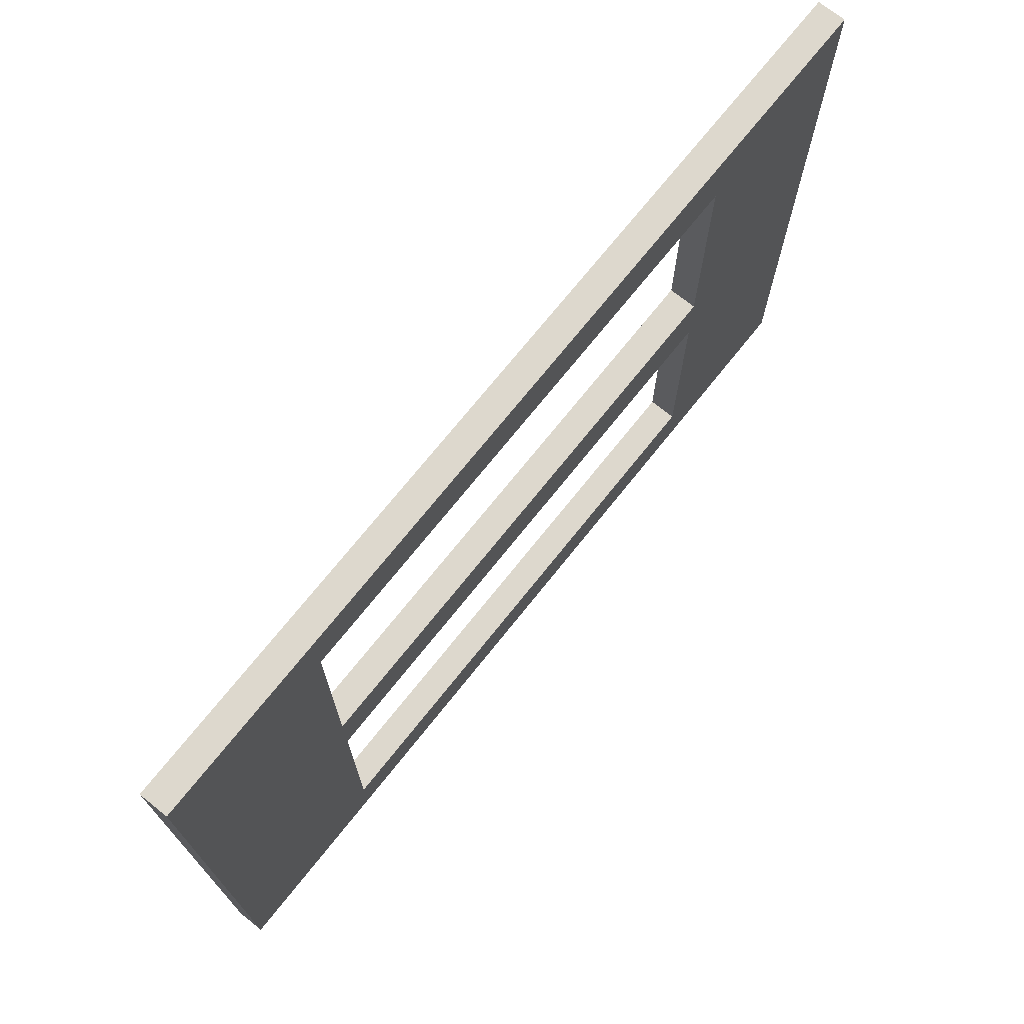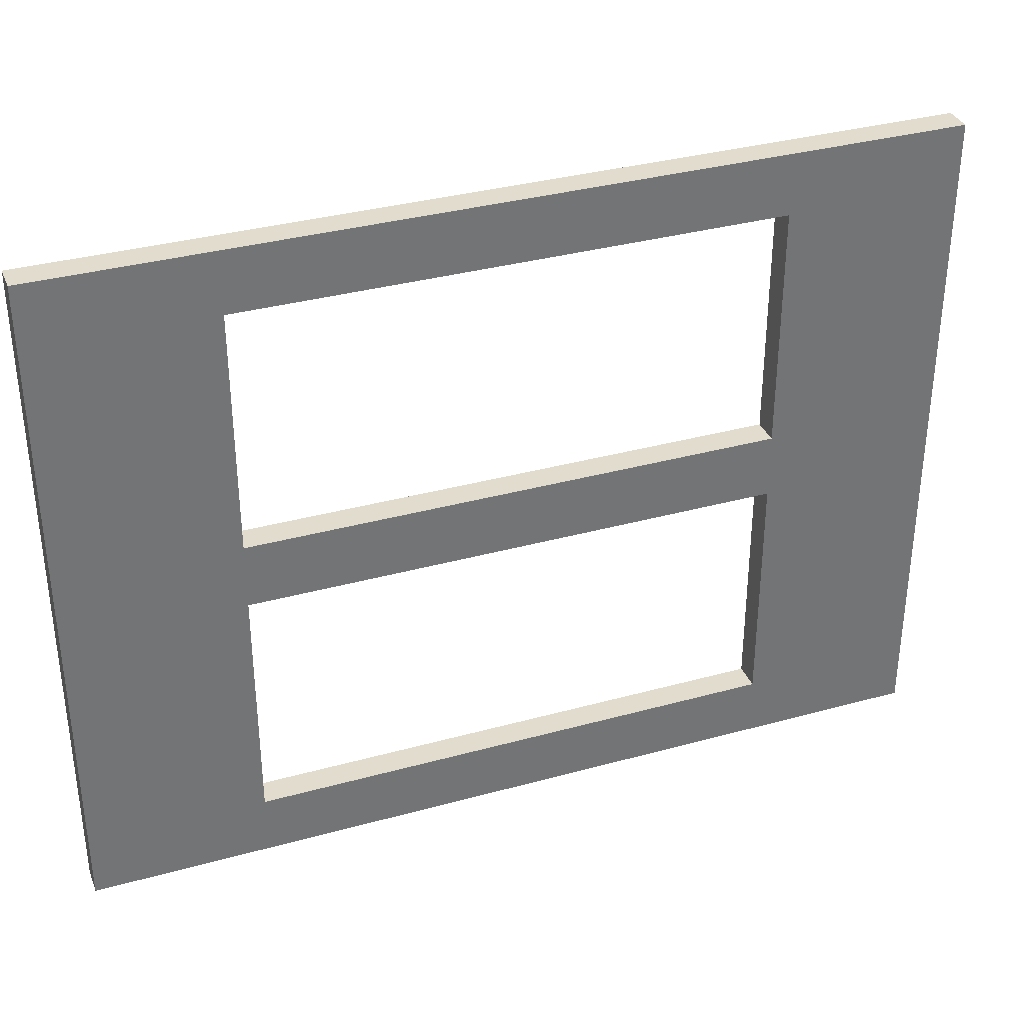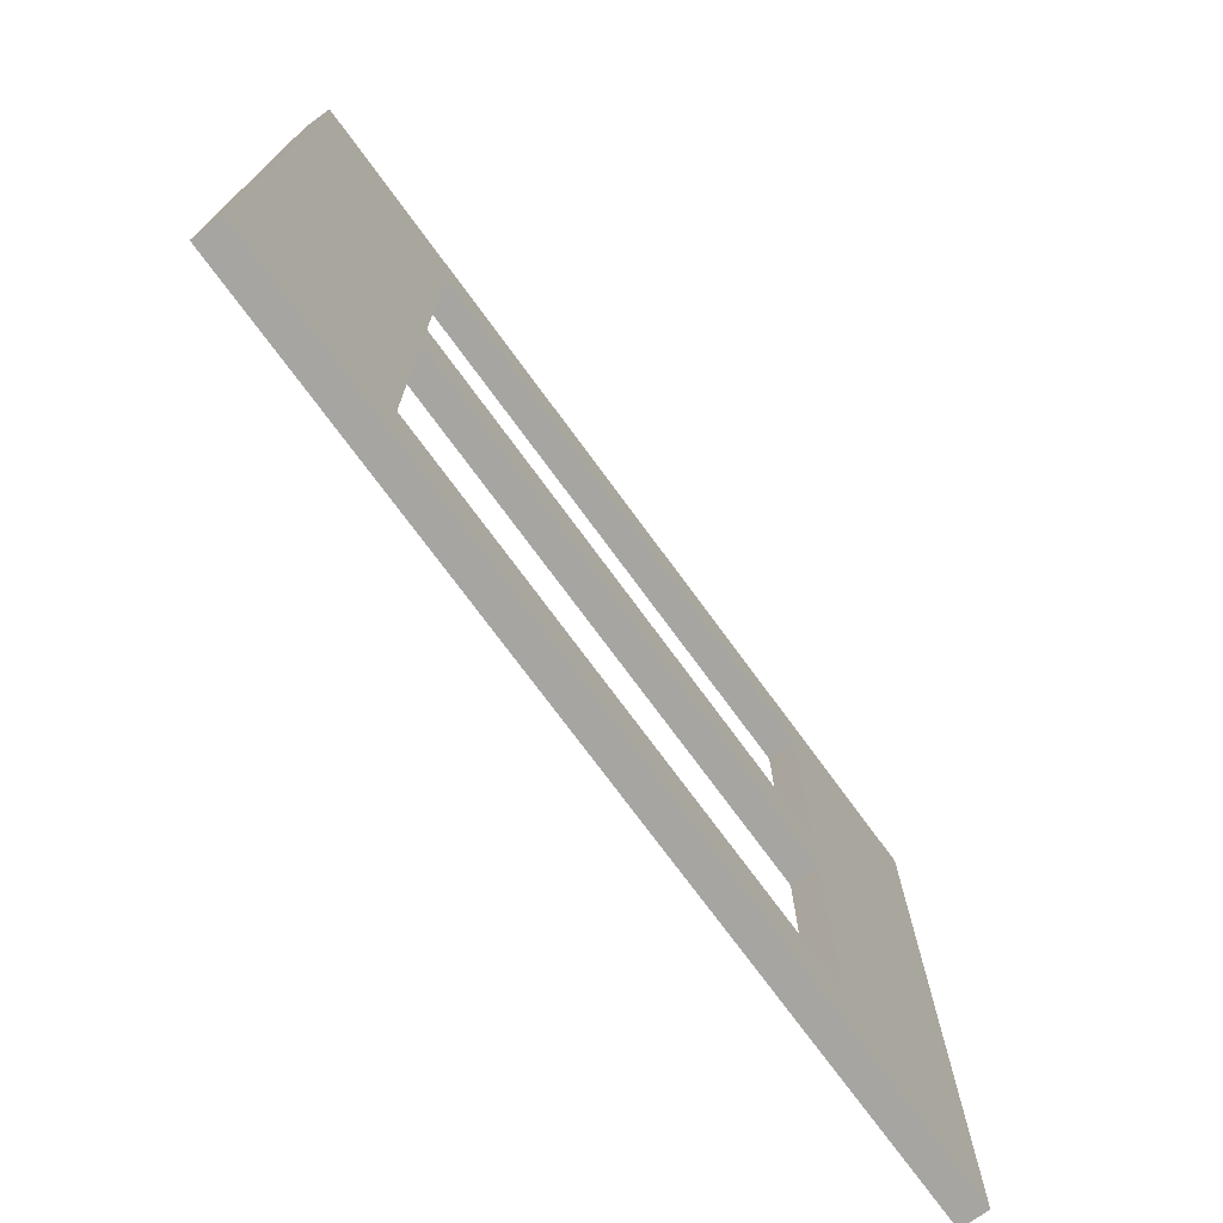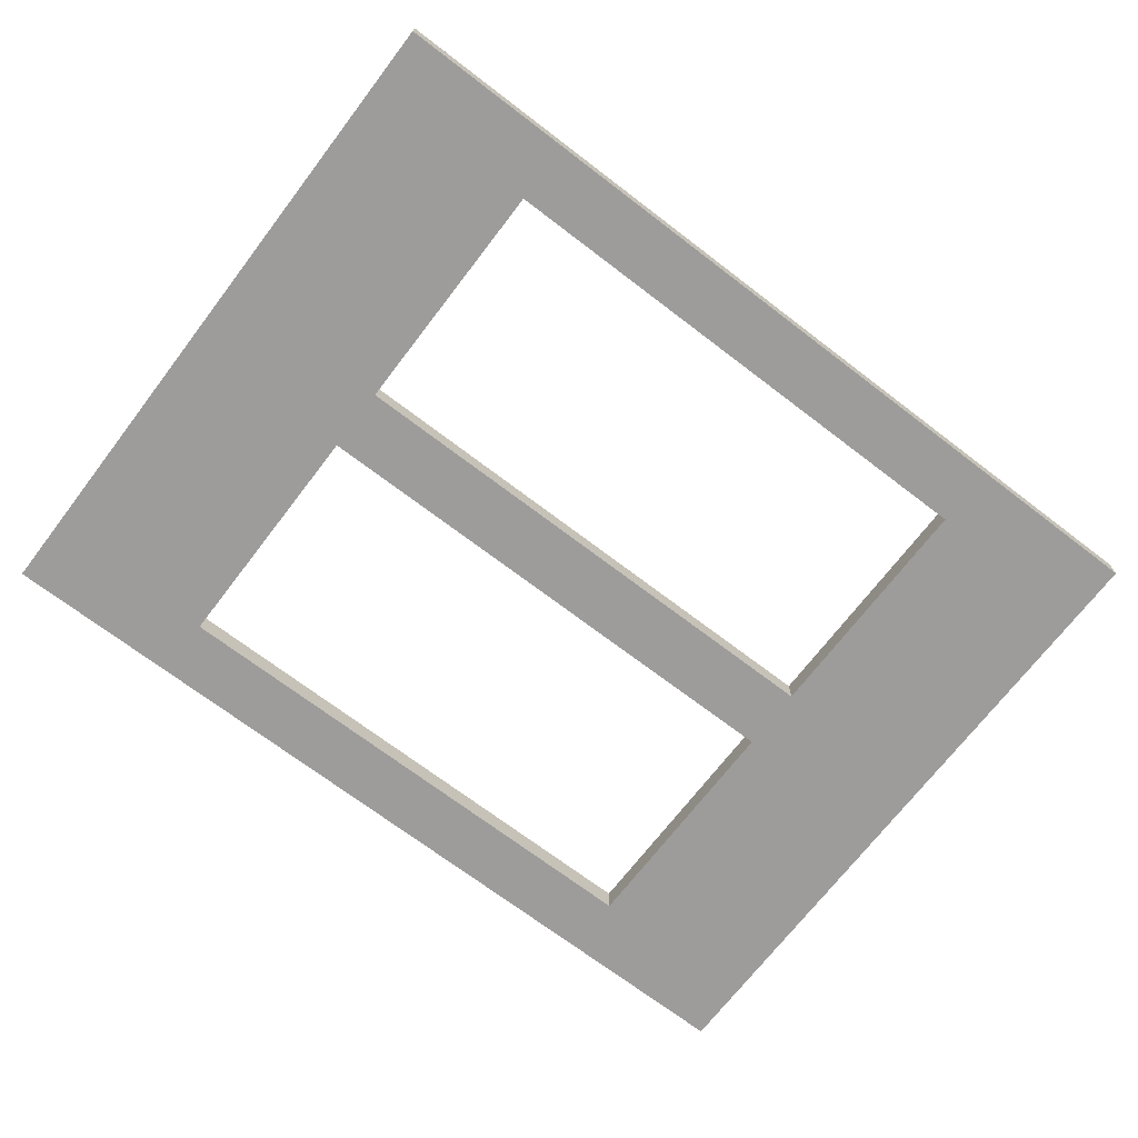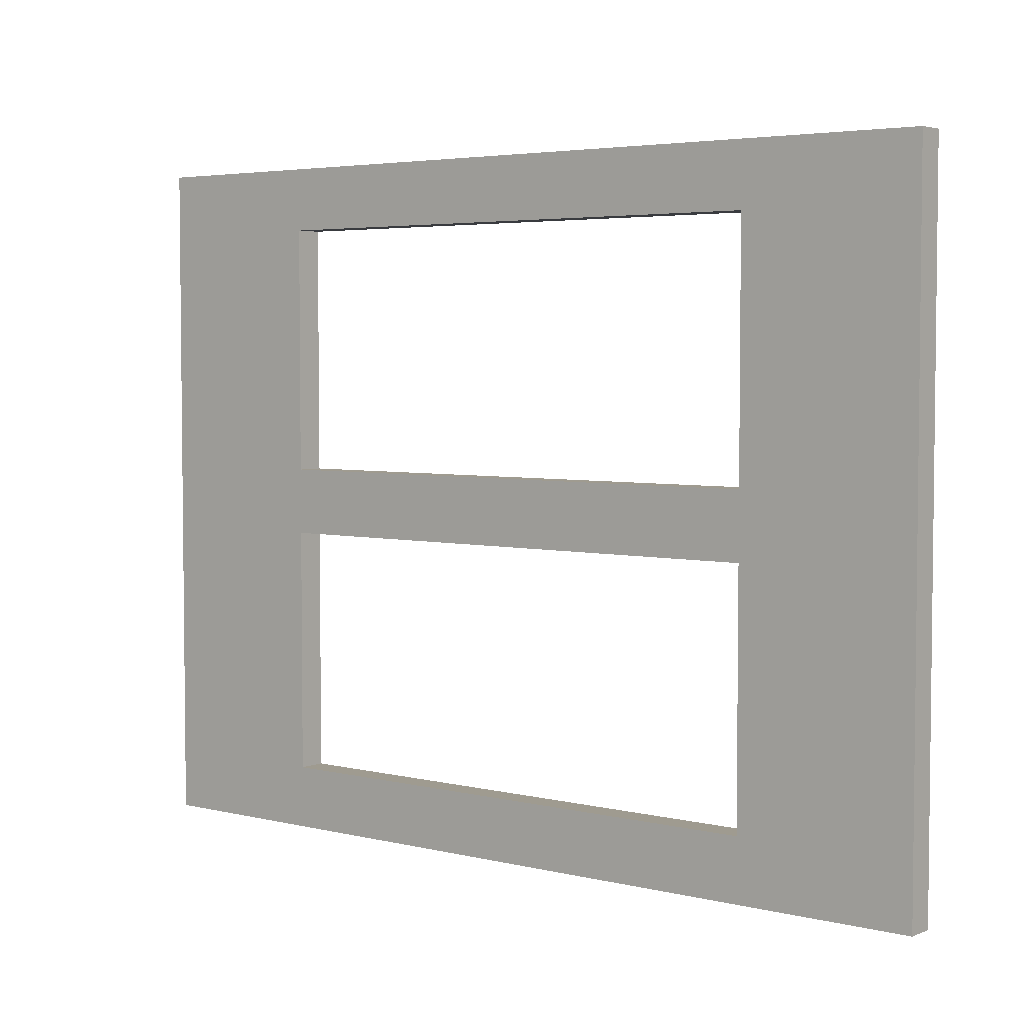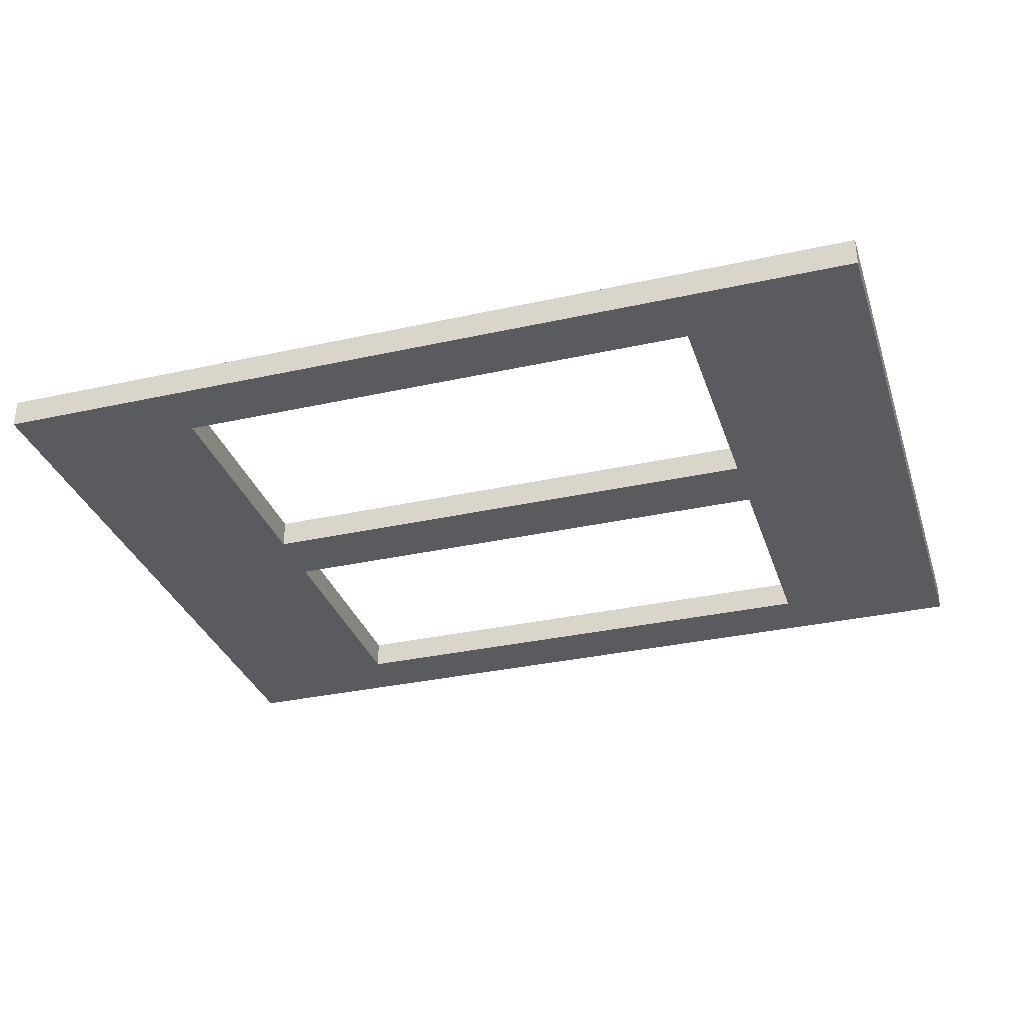
<metadata>
{"format":"obj","ext":"obj","renderer":"f3d","projection":"perspective","resolution":1024,"background":"white","views":[{"elev":72.2,"azim":128.6,"up":"+Y"},{"elev":34.7,"azim":159.7,"up":"+Y"},{"elev":-73.7,"azim":126.2,"up":"+Y"},{"elev":-70.3,"azim":142.6,"up":"+Z"},{"elev":4.1,"azim":-141.5,"up":"+Y"},{"elev":-32.5,"azim":-162.8,"up":"+Z"}]}
</metadata>
<code>
v 0.008175 -0.001 0.01199
v 0.008175 -0.00849 0.01114
v 0.008175 -0.00849 0.01199
v 0.008175 -0.001 0.01114
v 0.008175 -0.00849 0.01199
v -0.008175 -0.00849 0.01114
v -0.008175 -0.00849 0.01199
v 0.008175 -0.00849 0.01114
v -0.008175 -0.00849 0.01114
v -0.008175 -0.001 0.01199
v -0.008175 -0.00849 0.01199
v -0.008175 -0.001 0.01114
v 0.008175 0.00849 0.01199
v 0.008175 0.001 0.01114
v 0.008175 0.001 0.01199
v 0.008175 0.00849 0.01114
v 0.008175 0.001 0.01199
v -0.008175 0.001 0.01114
v -0.008175 0.001 0.01199
v 0.008175 0.001 0.01114
v -0.008175 0.001 0.01114
v -0.008175 0.00849 0.01199
v -0.008175 0.001 0.01199
v -0.008175 0.00849 0.01114
v -0.01358 -0.01039 0.01199
v 0.01358 -0.01039 0.01114
v 0.01358 -0.01039 0.01199
v -0.01358 -0.01039 0.01114
v 0.01358 -0.01039 0.01199
v 0.01358 0.01039 0.01114
v 0.01358 0.01039 0.01199
v 0.01358 -0.01039 0.01114
v 0.01358 0.01039 0.01114
v -0.01358 0.01039 0.01199
v 0.01358 0.01039 0.01199
v -0.01358 0.01039 0.01114
v -0.008175 0.00849 0.01114
v 0.008175 0.00849 0.01199
v -0.008175 0.00849 0.01199
v 0.008175 0.00849 0.01114
v -0.01358 0.01039 0.01114
v -0.01358 -0.01039 0.01199
v -0.01358 0.01039 0.01199
v -0.01358 -0.01039 0.01114
v -0.008175 -0.001 0.01114
v 0.008175 -0.001 0.01199
v -0.008175 -0.001 0.01199
v 0.008175 -0.001 0.01114
v -0.008175 -0.001 0.01199
v -0.01358 -0.01039 0.01199
v -0.008175 -0.00849 0.01199
v -0.01358 0.01039 0.01199
v 0.01358 0.01039 0.01199
v 0.008175 0.001 0.01199
v 0.01358 -0.01039 0.01199
v 0.008175 0.00849 0.01199
v 0.008175 -0.00849 0.01199
v 0.008175 -0.001 0.01199
v -0.008175 0.001 0.01199
v -0.008175 0.00849 0.01199
v 0.008175 0.001 0.01114
v 0.008175 -0.001 0.01114
v -0.008175 0.001 0.01114
v 0.008175 -0.00849 0.01114
v 0.01358 -0.01039 0.01114
v -0.008175 -0.00849 0.01114
v 0.01358 0.01039 0.01114
v -0.01358 -0.01039 0.01114
v -0.008175 -0.001 0.01114
v -0.01358 0.01039 0.01114
v -0.008175 0.00849 0.01114
v 0.008175 0.00849 0.01114
f 1 2 3
f 2 1 4
f 5 6 7
f 6 5 8
f 9 10 11
f 9 12 10
f 13 14 15
f 14 13 16
f 17 18 19
f 18 17 20
f 21 22 23
f 21 24 22
f 25 26 27
f 26 25 28
f 29 30 31
f 30 29 32
f 33 34 35
f 33 36 34
f 37 38 39
f 37 40 38
f 41 42 43
f 41 44 42
f 45 46 47
f 45 48 46
f 49 50 51
f 50 49 52
f 53 54 55
f 53 52 56
f 55 57 51
f 55 58 57
f 55 51 50
f 49 59 52
f 53 56 54
f 58 54 59
f 54 58 55
f 59 49 58
f 60 52 59
f 56 52 60
f 61 62 63
f 64 65 66
f 65 61 67
f 68 66 65
f 68 69 66
f 62 65 64
f 68 70 69
f 62 61 65
f 70 71 63
f 62 69 63
f 70 63 69
f 61 72 67
f 70 72 71
f 70 67 72

</code>
